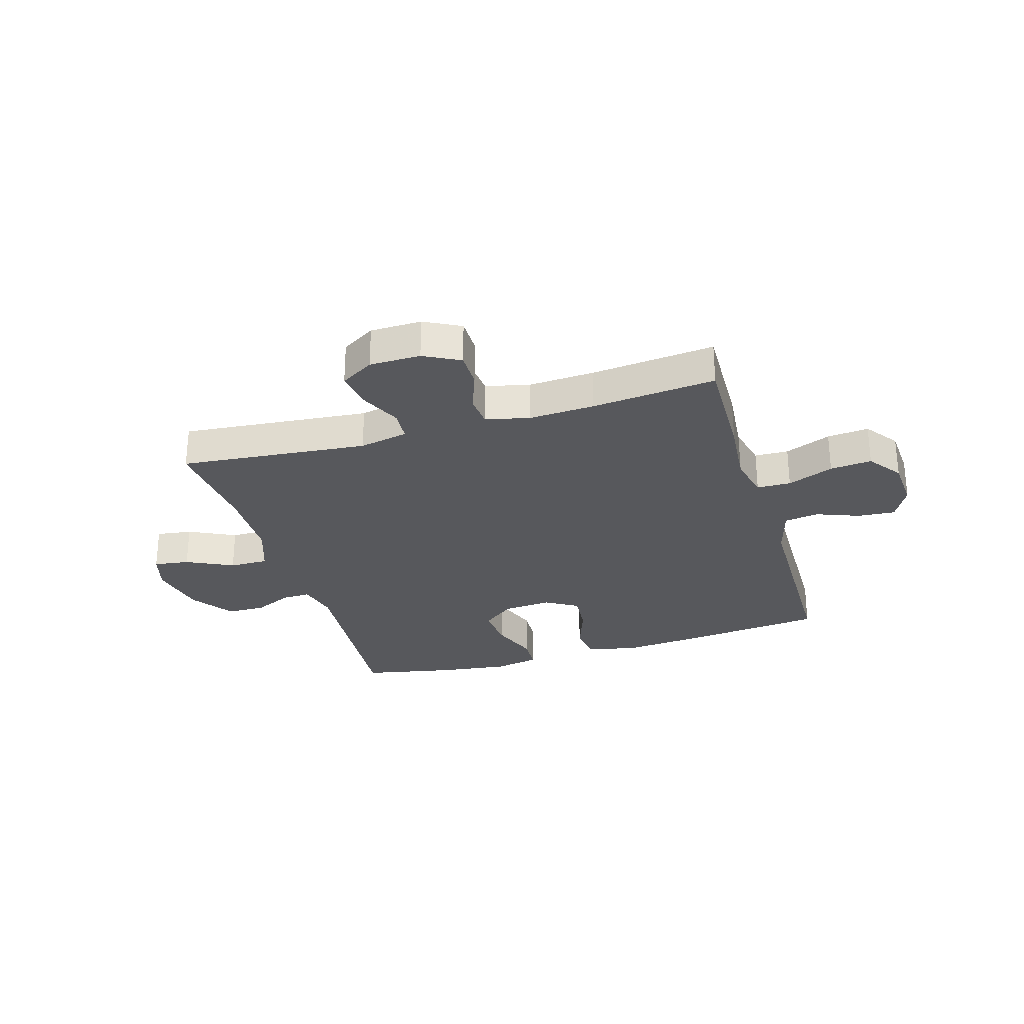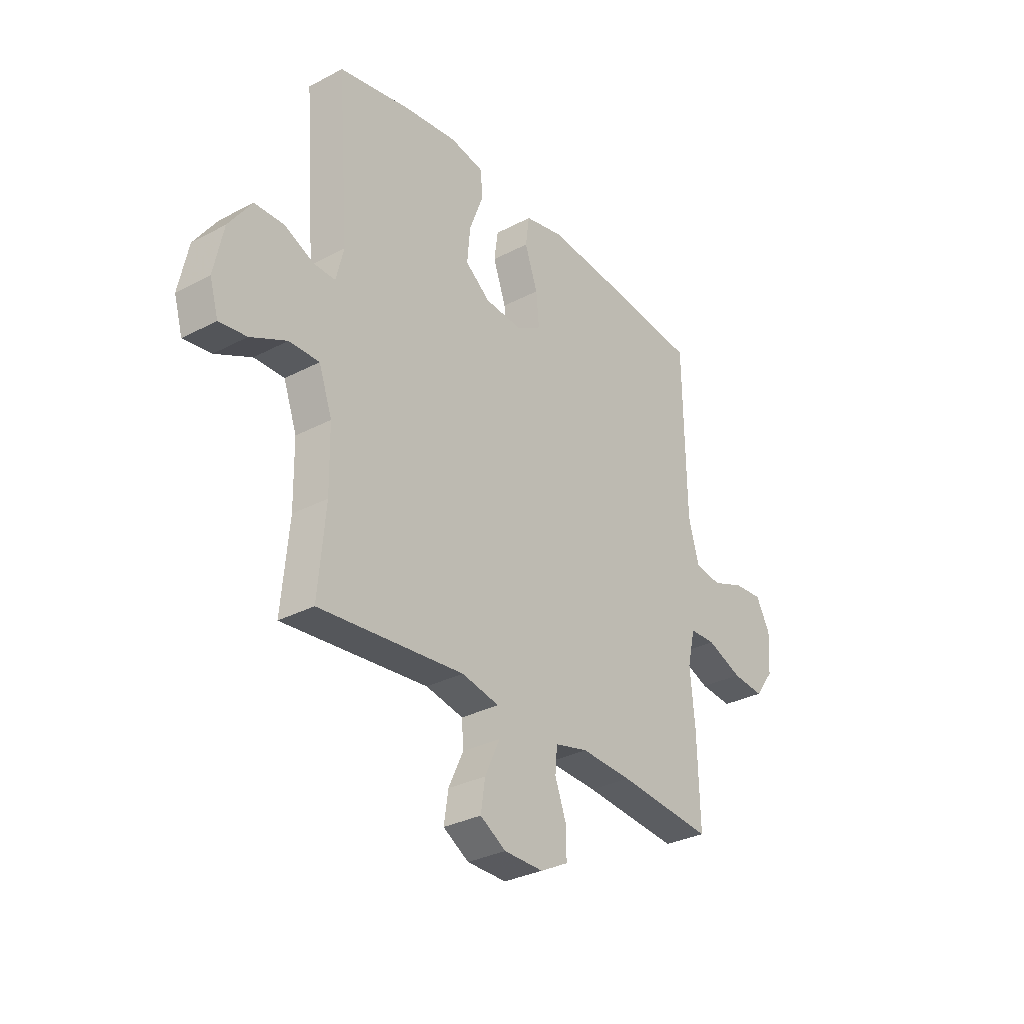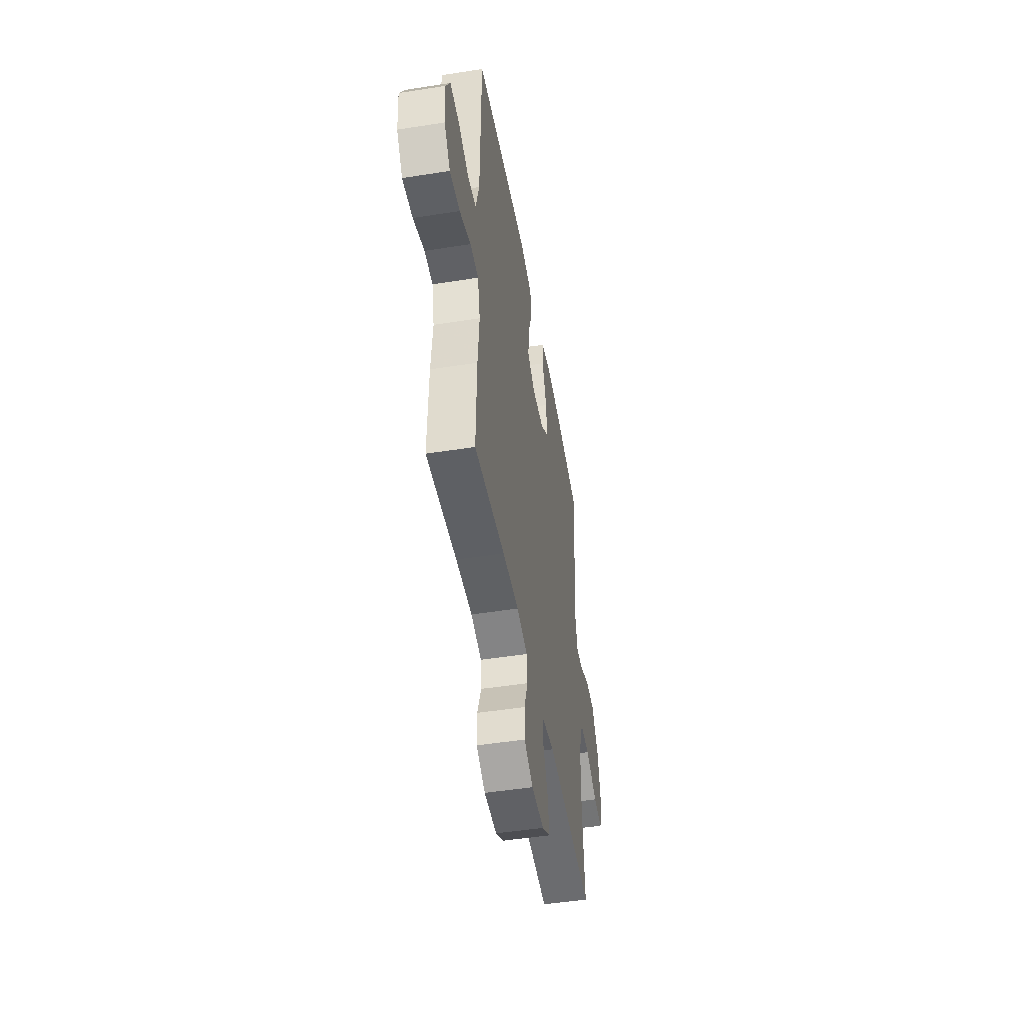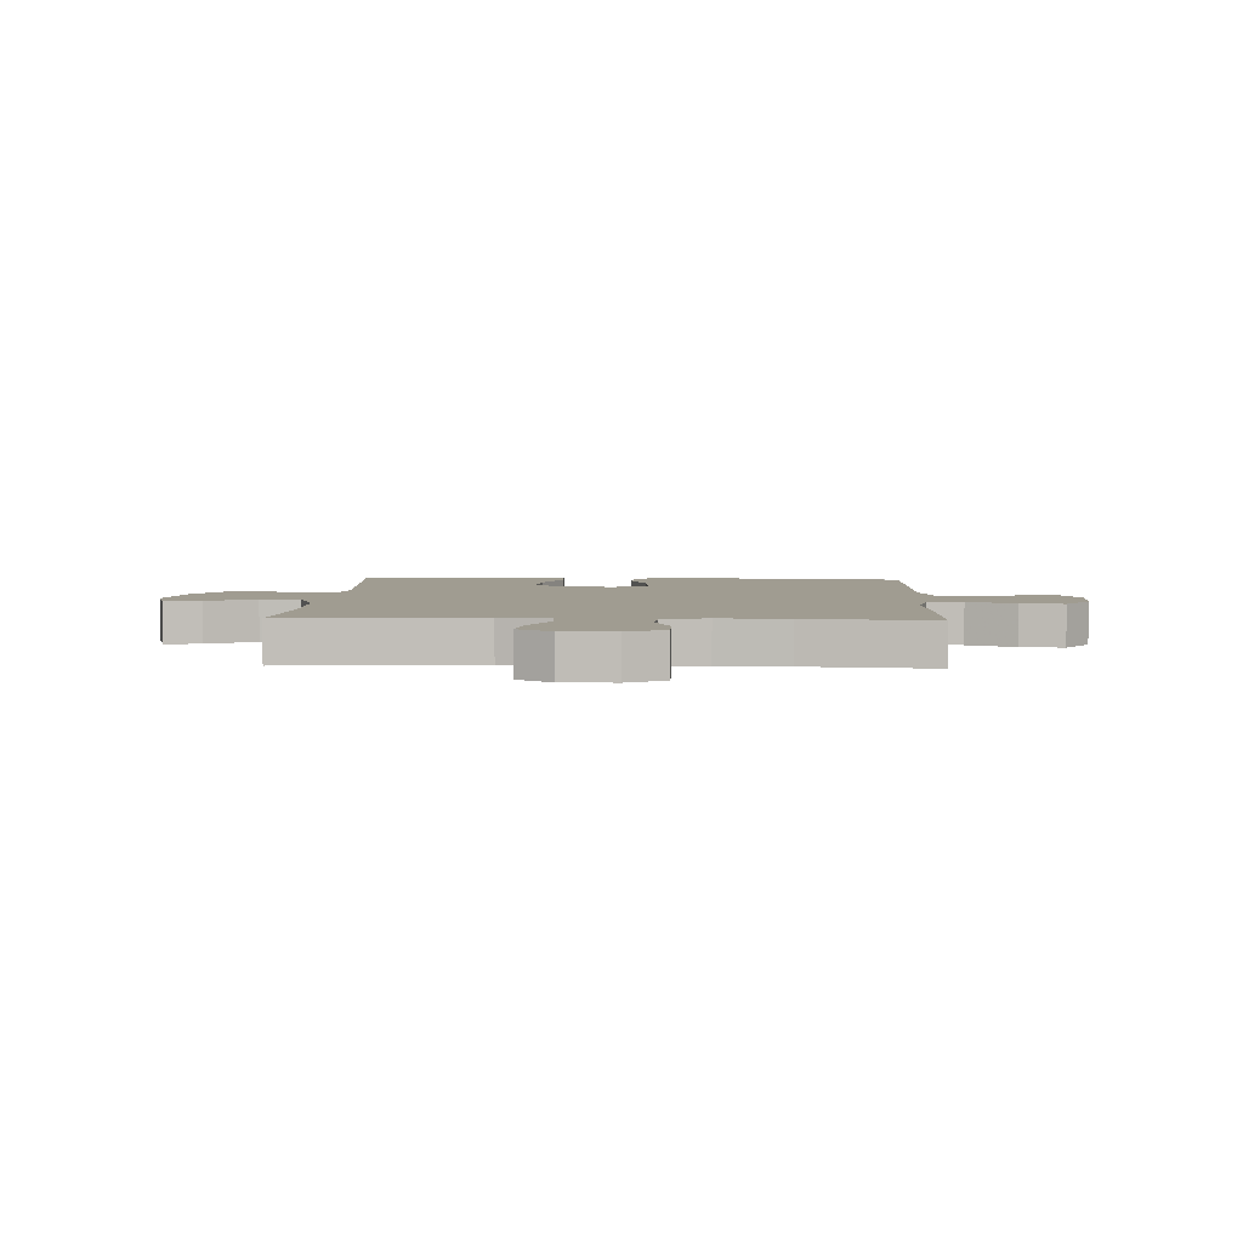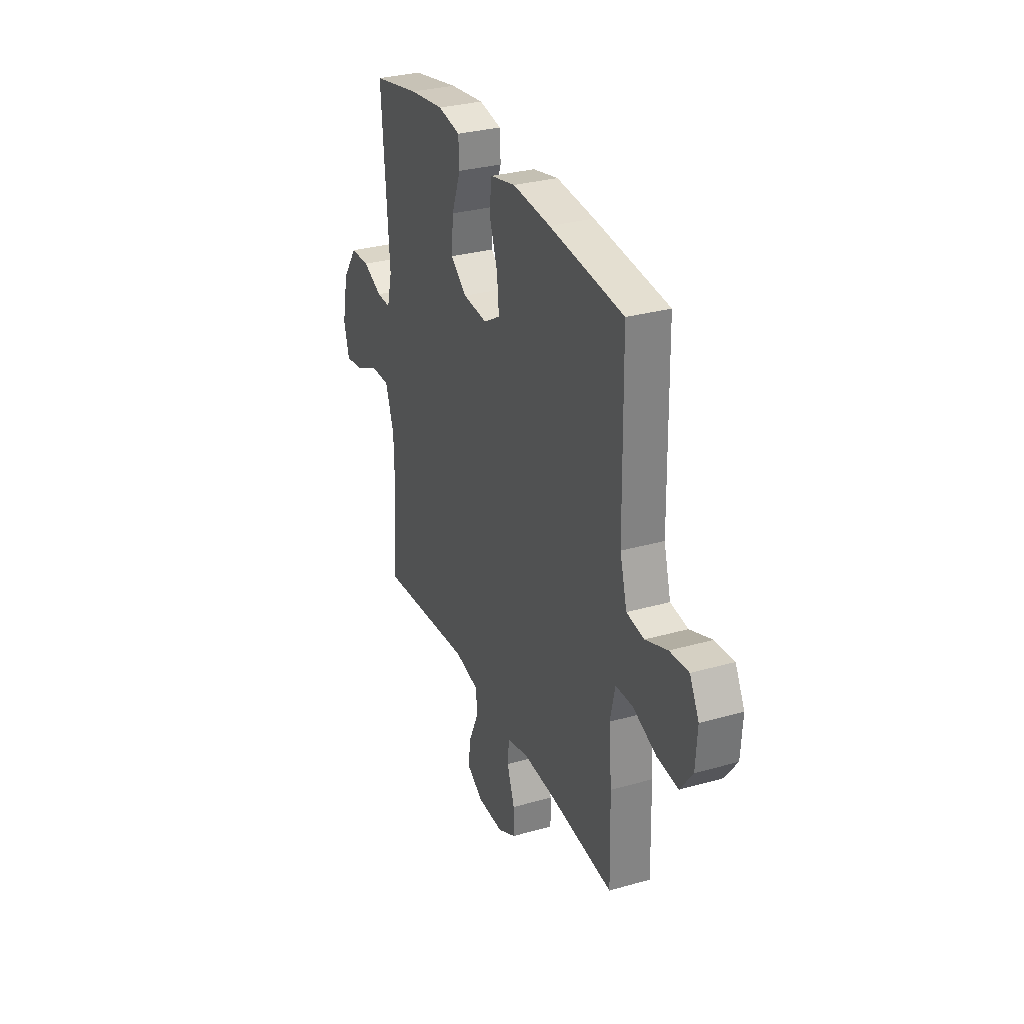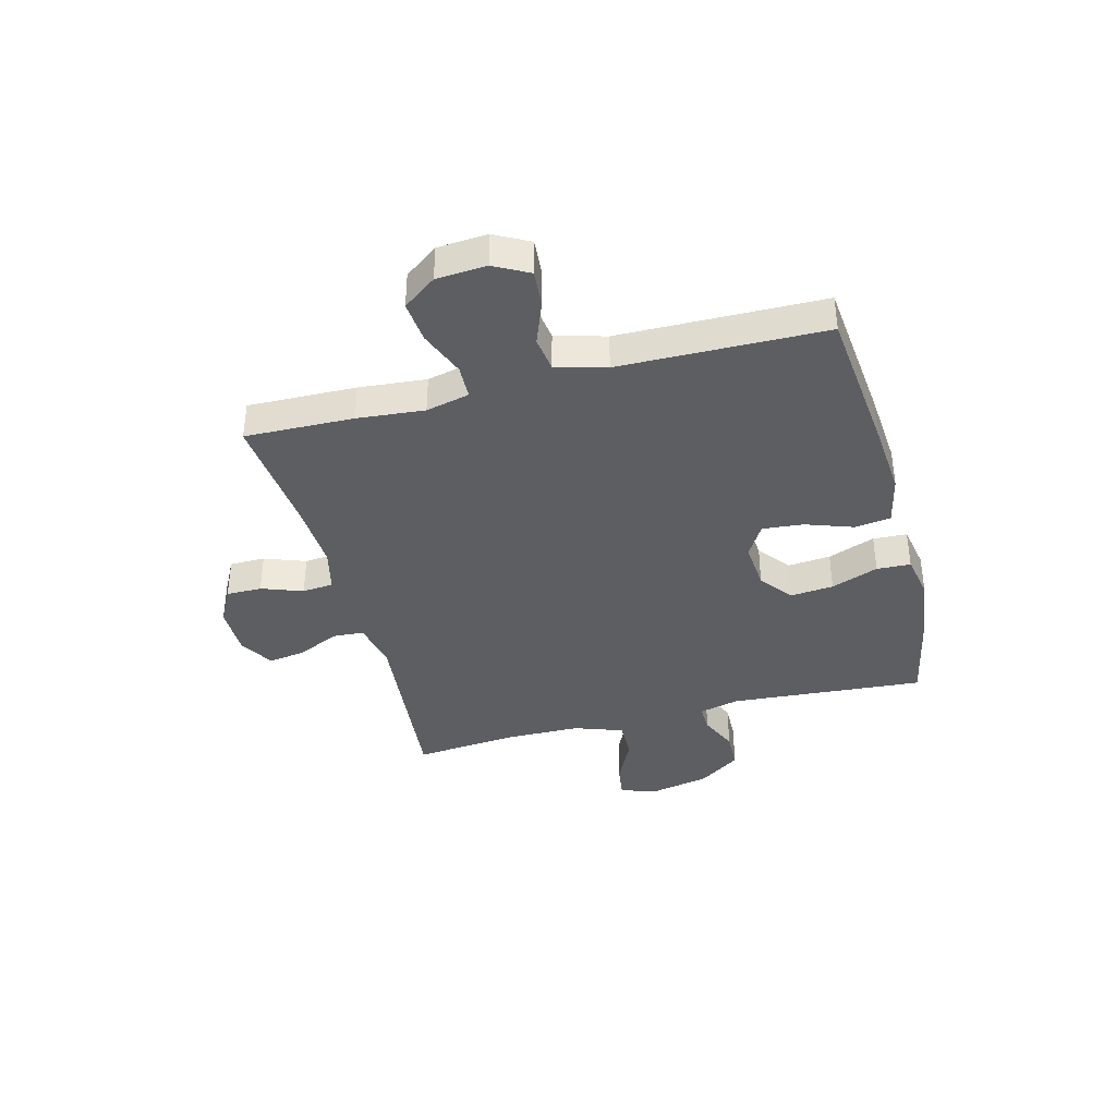
<metadata>
{"format":"obj","ext":"obj","renderer":"f3d","projection":"perspective","resolution":1024,"background":"white","views":[{"elev":-28.6,"azim":-163.3,"up":"+Y"},{"elev":-31.3,"azim":126.9,"up":"+Z"},{"elev":-48.3,"azim":-80.0,"up":"+Z"},{"elev":4.4,"azim":-177.5,"up":"+Y"},{"elev":30.7,"azim":-112.2,"up":"+Z"},{"elev":-38.5,"azim":-75.3,"up":"+Y"}]}
</metadata>
<code>
v 0.5 0.07 0.5
v 0.473 0.07 0.149
v 0.491 0.07 0.077
v 0.541 0.07 0.078
v 0.61 0.07 0.109
v 0.679 0.07 0.107
v 0.732 0.07 0.032
v 0.754 0.07 -0.073
v 0.734 0.07 -0.142
v 0.67 0.07 -0.133
v 0.586 0.07 -0.092
v 0.516 0.07 -0.091
v 0.485 0.07 -0.178
v 0.483 0.07 -0.314
v 0.5 0.07 -0.5
v 0.162 0.07 -0.467
v 0.074 0.07 -0.485
v 0.07 0.07 -0.541
v 0.105 0.07 -0.616
v 0.115 0.07 -0.683
v 0.055 0.07 -0.719
v -0.037 0.07 -0.72
v -0.102 0.07 -0.686
v -0.102 0.07 -0.622
v -0.075 0.07 -0.548
v -0.08 0.07 -0.492
v -0.158 0.07 -0.473
v -0.277 0.07 -0.479
v -0.5 0.07 -0.5
v -0.495 0.07 -0.305
v -0.484 0.07 -0.184
v -0.502 0.07 -0.106
v -0.563 0.07 -0.104
v -0.646 0.07 -0.137
v -0.721 0.07 -0.144
v -0.765 0.07 -0.084
v -0.771 0.07 0.006
v -0.738 0.07 0.068
v -0.671 0.07 0.063
v -0.593 0.07 0.033
v -0.531 0.07 0.042
v -0.506 0.07 0.132
v -0.5 0.07 0.5
v -0.237 0.07 0.527
v -0.102 0.07 0.538
v -0.012 0.07 0.518
v -0.003 0.07 0.453
v -0.033 0.07 0.368
v -0.04 0.07 0.294
v 0.019 0.07 0.259
v 0.106 0.07 0.266
v 0.164 0.07 0.311
v 0.157 0.07 0.389
v 0.125 0.07 0.474
v 0.128 0.07 0.535
v 0.208 0.07 0.55
v 0.332 0.07 0.534
v 0.5 0 0.5
v 0.473 0 0.149
v 0.491 0 0.077
v 0.541 0 0.078
v 0.61 0 0.109
v 0.679 0 0.107
v 0.732 0 0.032
v 0.754 0 -0.073
v 0.734 0 -0.142
v 0.67 0 -0.133
v 0.586 0 -0.092
v 0.516 0 -0.091
v 0.485 0 -0.178
v 0.483 0 -0.314
v 0.5 0 -0.5
v 0.162 0 -0.467
v 0.074 0 -0.485
v 0.07 0 -0.541
v 0.105 0 -0.616
v 0.115 0 -0.683
v 0.055 0 -0.719
v -0.037 0 -0.72
v -0.102 0 -0.686
v -0.102 0 -0.622
v -0.075 0 -0.548
v -0.08 0 -0.492
v -0.158 0 -0.473
v -0.277 0 -0.479
v -0.5 0 -0.5
v -0.495 0 -0.305
v -0.484 0 -0.184
v -0.502 0 -0.106
v -0.563 0 -0.104
v -0.646 0 -0.137
v -0.721 0 -0.144
v -0.765 0 -0.084
v -0.771 0 0.006
v -0.738 0 0.068
v -0.671 0 0.063
v -0.593 0 0.033
v -0.531 0 0.042
v -0.506 0 0.132
v -0.5 0 0.5
v -0.237 0 0.527
v -0.102 0 0.538
v -0.012 0 0.518
v -0.003 0 0.453
v -0.033 0 0.368
v -0.04 0 0.294
v 0.019 0 0.259
v 0.106 0 0.266
v 0.164 0 0.311
v 0.157 0 0.389
v 0.125 0 0.474
v 0.128 0 0.535
v 0.208 0 0.55
v 0.332 0 0.534
f 57 1 2
f 56 57 2
f 55 56 2
f 54 55 2
f 53 54 2
f 52 53 2 3
f 51 52 3
f 50 51 3
f 46 47 48
f 45 46 48
f 44 45 48
f 43 44 48
f 42 43 48
f 41 42 48 49
f 38 39 40
f 37 38 40
f 36 37 40
f 35 36 40
f 34 35 40
f 33 34 40
f 32 33 40 41
f 41 49 50
f 32 41 50
f 31 32 50
f 31 50 3
f 30 31 3
f 29 30 3
f 28 29 3
f 23 24 25
f 22 23 25
f 21 22 25
f 20 21 25
f 19 20 25
f 18 19 25
f 17 18 25 26
f 16 17 26 27
f 14 15 16
f 13 14 16 27
f 9 10 11
f 8 9 11
f 7 8 11
f 6 7 11
f 5 6 11
f 4 5 11
f 4 11 12
f 13 27 28
f 12 13 28
f 4 12 28
f 3 4 28
f 59 58 114
f 59 114 113
f 59 113 112
f 59 112 111
f 59 111 110
f 60 59 110 109
f 60 109 108
f 60 108 107
f 105 104 103
f 105 103 102
f 105 102 101
f 105 101 100
f 105 100 99
f 106 105 99 98
f 97 96 95
f 97 95 94
f 97 94 93
f 97 93 92
f 97 92 91
f 97 91 90
f 98 97 90 89
f 107 106 98
f 107 98 89
f 107 89 88
f 60 107 88
f 60 88 87
f 60 87 86
f 60 86 85
f 82 81 80
f 82 80 79
f 82 79 78
f 82 78 77
f 82 77 76
f 82 76 75
f 83 82 75 74
f 84 83 74 73
f 73 72 71
f 84 73 71 70
f 68 67 66
f 68 66 65
f 68 65 64
f 68 64 63
f 68 63 62
f 68 62 61
f 69 68 61
f 85 84 70
f 85 70 69
f 85 69 61
f 85 61 60
f 1 58 59 2
f 2 59 60 3
f 3 60 61 4
f 4 61 62 5
f 5 62 63 6
f 6 63 64 7
f 7 64 65 8
f 8 65 66 9
f 9 66 67 10
f 10 67 68 11
f 11 68 69 12
f 12 69 70 13
f 13 70 71 14
f 14 71 72 15
f 15 72 73 16
f 16 73 74 17
f 17 74 75 18
f 18 75 76 19
f 19 76 77 20
f 20 77 78 21
f 21 78 79 22
f 22 79 80 23
f 23 80 81 24
f 24 81 82 25
f 25 82 83 26
f 26 83 84 27
f 27 84 85 28
f 28 85 86 29
f 29 86 87 30
f 30 87 88 31
f 31 88 89 32
f 32 89 90 33
f 33 90 91 34
f 34 91 92 35
f 35 92 93 36
f 36 93 94 37
f 37 94 95 38
f 38 95 96 39
f 39 96 97 40
f 40 97 98 41
f 41 98 99 42
f 42 99 100 43
f 43 100 101 44
f 44 101 102 45
f 45 102 103 46
f 46 103 104 47
f 47 104 105 48
f 48 105 106 49
f 49 106 107 50
f 50 107 108 51
f 51 108 109 52
f 52 109 110 53
f 53 110 111 54
f 54 111 112 55
f 55 112 113 56
f 56 113 114 57
f 57 114 58 1

</code>
